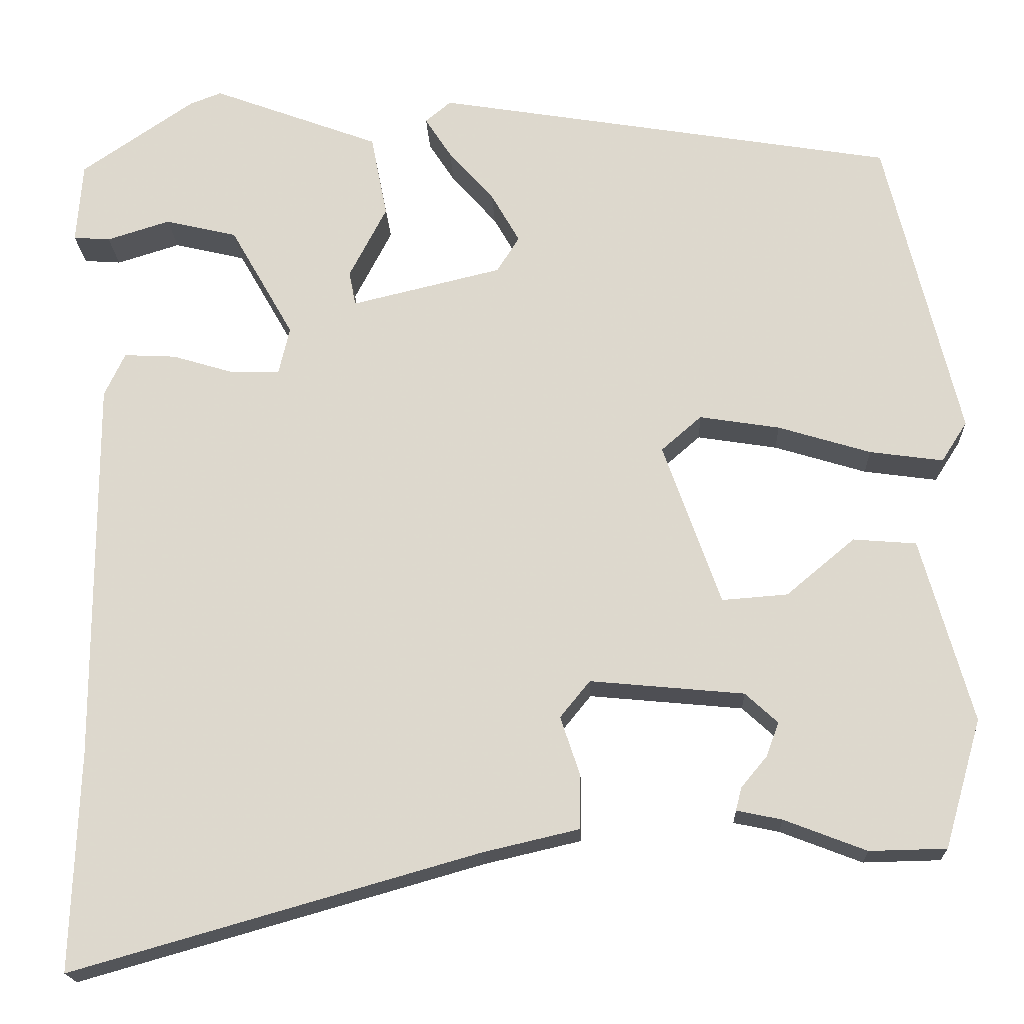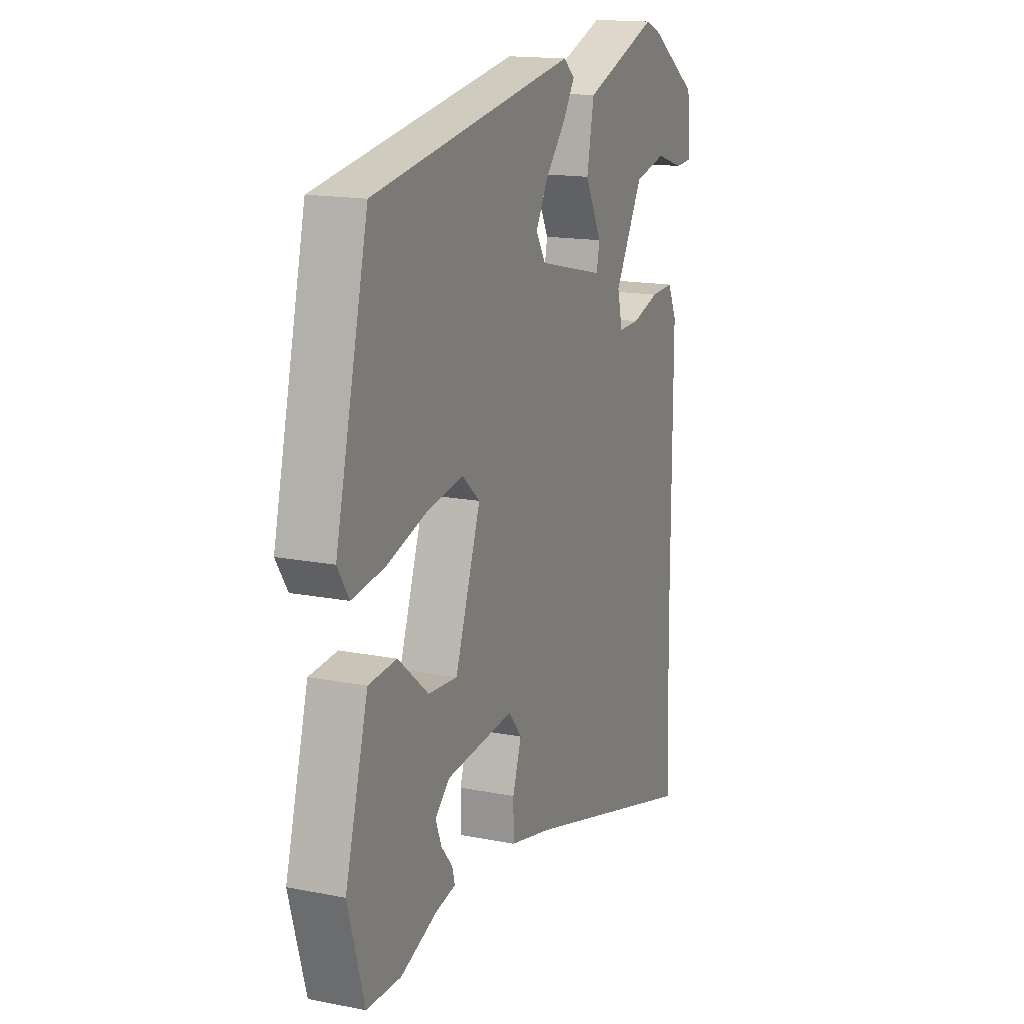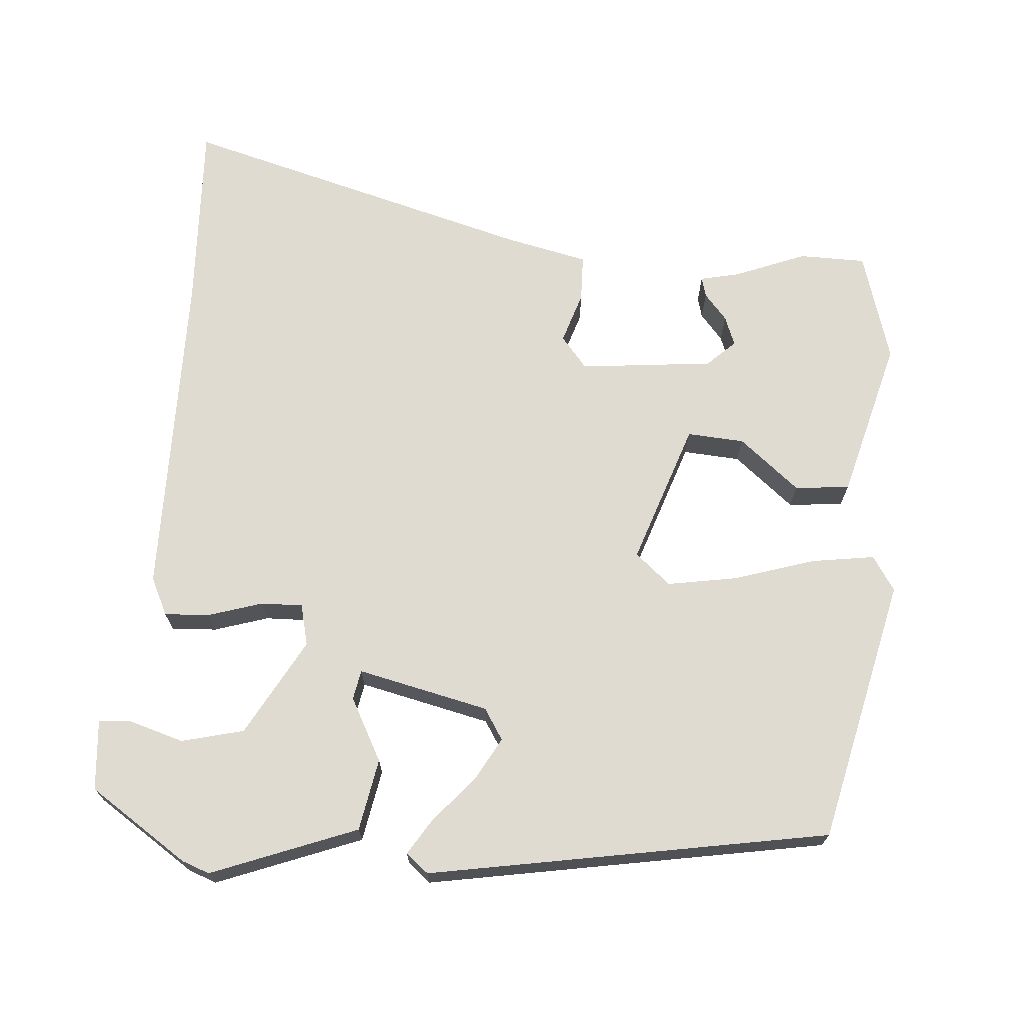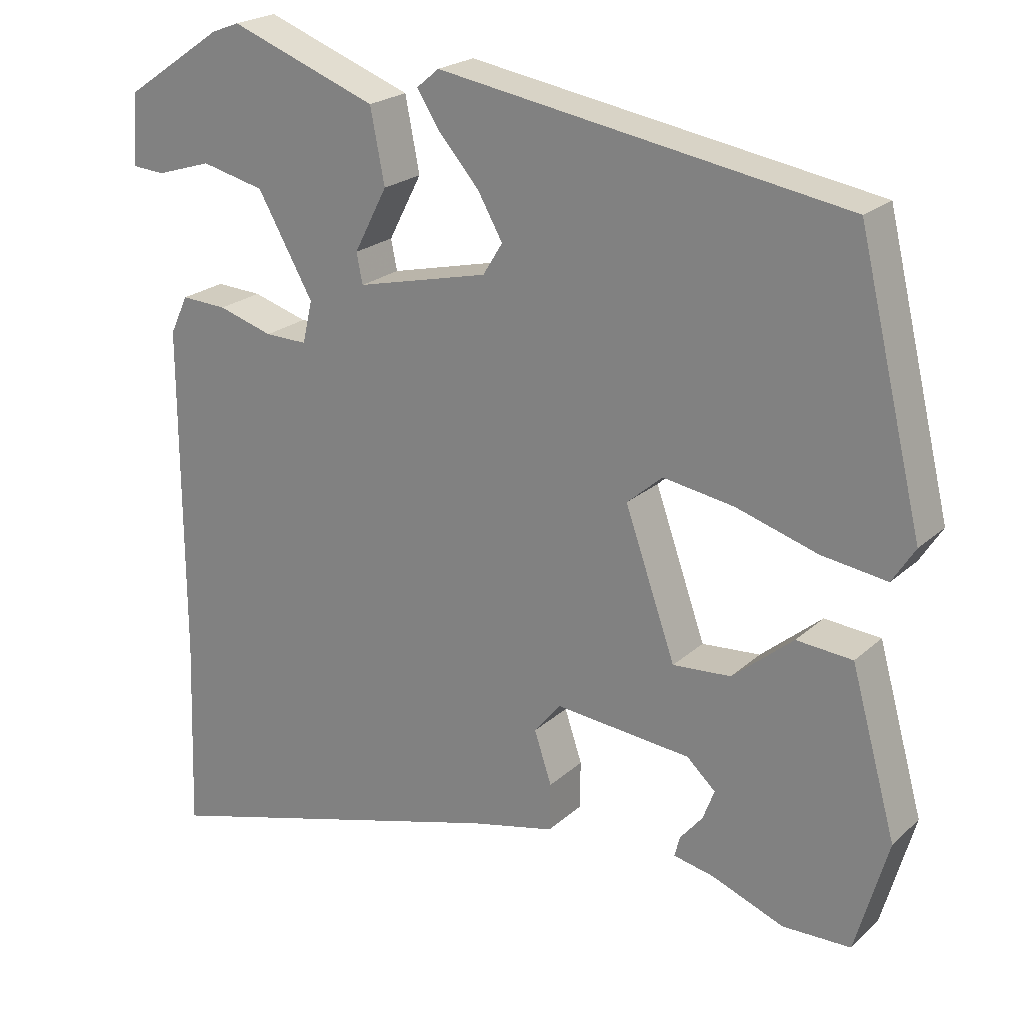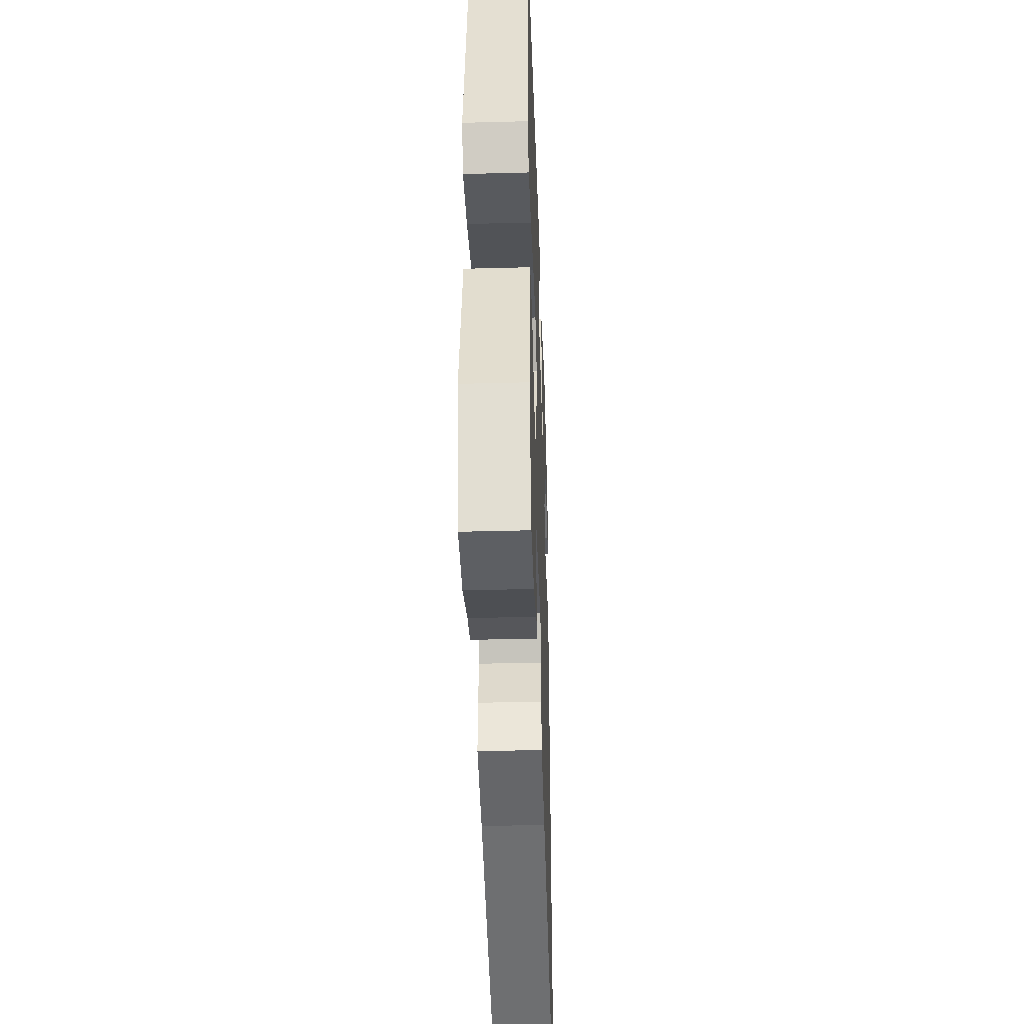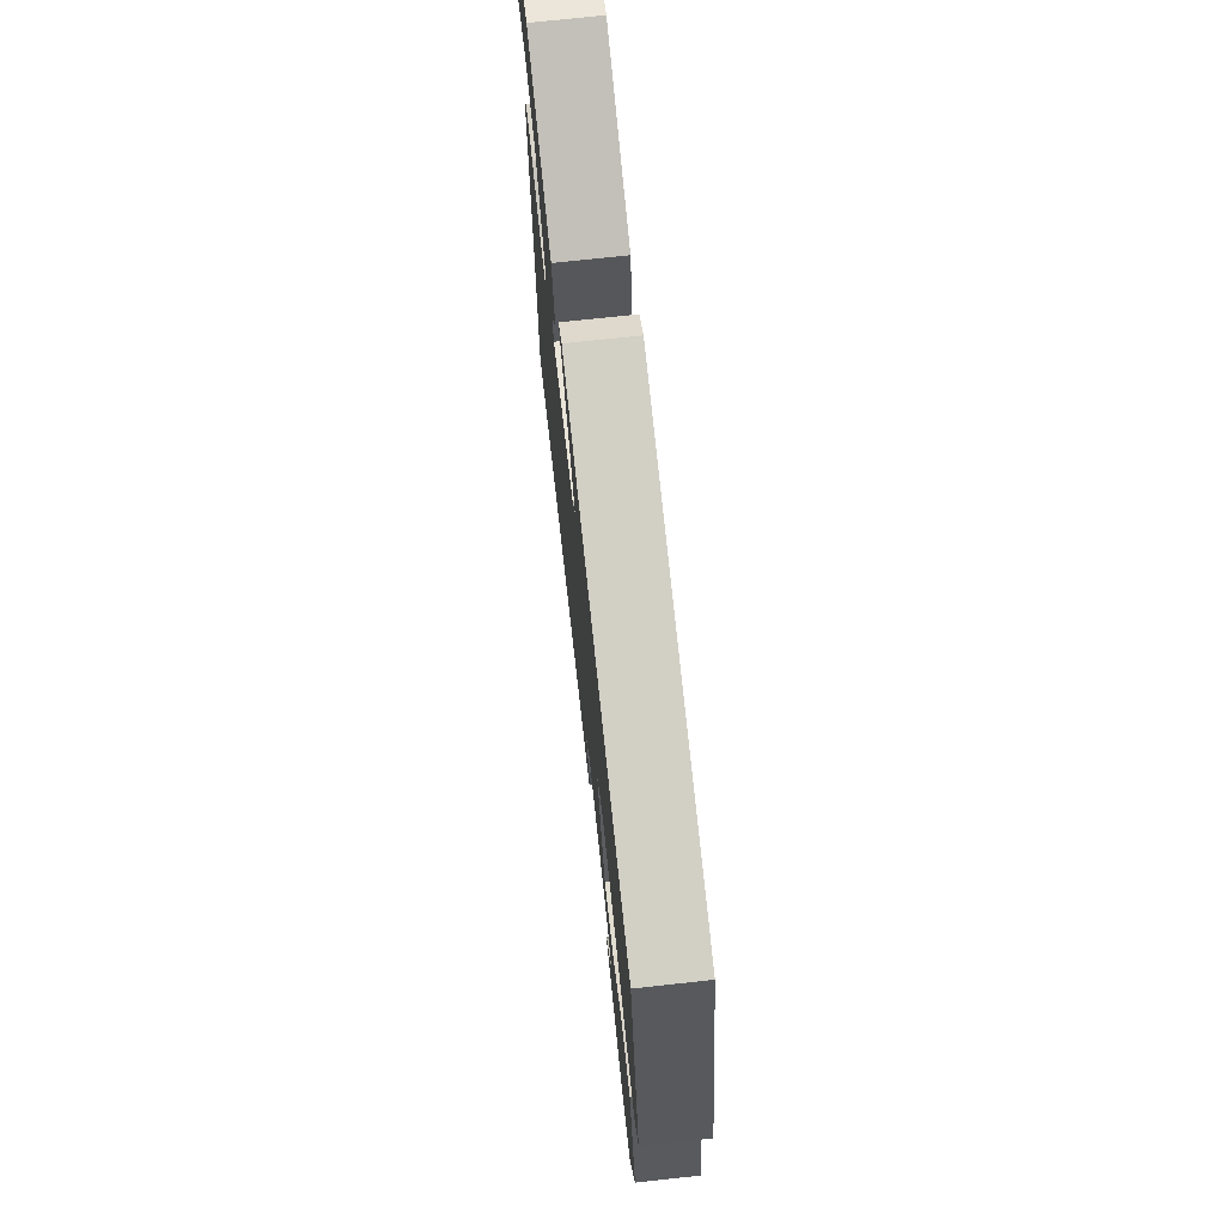
<metadata>
{"format":"obj","ext":"obj","renderer":"f3d","projection":"perspective","resolution":1024,"background":"white","views":[{"elev":-18.7,"azim":2.4,"up":"+Z"},{"elev":15.9,"azim":112.4,"up":"+Z"},{"elev":69.8,"azim":3.9,"up":"+Y"},{"elev":22.1,"azim":33.7,"up":"+Z"},{"elev":-38.8,"azim":91.9,"up":"+Z"},{"elev":72.9,"azim":83.8,"up":"+Z"}]}
</metadata>
<code>
v 0.464 0.07 0.372
v 0.55 0.07 0.016
v 0.52 0.07 -0.031
v 0.434 0.07 -0.019
v 0.326 0.07 0.014
v 0.232 0.07 0.029
v 0.185 0.07 -0.012
v 0.252 0.07 -0.202
v 0.329 0.07 -0.196
v 0.409 0.07 -0.129
v 0.483 0.07 -0.135
v 0.543 0.07 -0.35
v 0.5 0.07 -0.5
v 0.41 0.07 -0.502
v 0.314 0.07 -0.465
v 0.261 0.07 -0.454
v 0.268 0.07 -0.427
v 0.298 0.07 -0.391
v 0.313 0.07 -0.351
v 0.275 0.07 -0.316
v 0.095 0.07 -0.299
v 0.06 0.07 -0.342
v 0.083 0.07 -0.411
v 0.082 0.07 -0.474
v -0.03 0.07 -0.5
v -0.505 0.07 -0.635
v -0.496 0.07 -0.378
v -0.497 0.07 0.071
v -0.473 0.07 0.122
v -0.412 0.07 0.119
v -0.339 0.07 0.097
v -0.283 0.07 0.096
v -0.27 0.07 0.152
v -0.344 0.07 0.282
v -0.428 0.07 0.302
v -0.502 0.07 0.279
v -0.545 0.07 0.282
v -0.538 0.07 0.377
v -0.406 0.07 0.467
v -0.369 0.07 0.481
v -0.173 0.07 0.408
v -0.154 0.07 0.311
v -0.198 0.07 0.226
v -0.19 0.07 0.186
v -0.014 0.07 0.228
v 0.012 0.07 0.27
v -0.021 0.07 0.328
v -0.074 0.07 0.388
v -0.105 0.07 0.436
v -0.075 0.07 0.461
v 0.464 0 0.372
v 0.55 0 0.016
v 0.52 0 -0.031
v 0.434 0 -0.019
v 0.326 0 0.014
v 0.232 0 0.029
v 0.185 0 -0.012
v 0.252 0 -0.202
v 0.329 0 -0.196
v 0.409 0 -0.129
v 0.483 0 -0.135
v 0.543 0 -0.35
v 0.5 0 -0.5
v 0.41 0 -0.502
v 0.314 0 -0.465
v 0.261 0 -0.454
v 0.268 0 -0.427
v 0.298 0 -0.391
v 0.313 0 -0.351
v 0.275 0 -0.316
v 0.095 0 -0.299
v 0.06 0 -0.342
v 0.083 0 -0.411
v 0.082 0 -0.474
v -0.03 0 -0.5
v -0.505 0 -0.635
v -0.496 0 -0.378
v -0.497 0 0.071
v -0.473 0 0.122
v -0.412 0 0.119
v -0.339 0 0.097
v -0.283 0 0.096
v -0.27 0 0.152
v -0.344 0 0.282
v -0.428 0 0.302
v -0.502 0 0.279
v -0.545 0 0.282
v -0.538 0 0.377
v -0.406 0 0.467
v -0.369 0 0.481
v -0.173 0 0.408
v -0.154 0 0.311
v -0.198 0 0.226
v -0.19 0 0.186
v -0.014 0 0.228
v 0.012 0 0.27
v -0.021 0 0.328
v -0.074 0 0.388
v -0.105 0 0.436
v -0.075 0 0.461
f 3 4 5
f 2 3 5
f 1 2 5
f 50 1 5
f 49 50 5
f 48 49 5
f 47 48 5
f 46 47 5 6
f 45 46 6 7
f 44 45 7 8
f 41 42 43
f 40 41 43
f 39 40 43
f 38 39 43
f 35 36 37 38
f 34 35 38
f 34 38 43
f 33 34 43 44
f 29 30 31
f 28 29 31
f 27 28 31
f 27 31 32
f 26 27 32
f 25 26 32
f 32 33 44
f 25 32 44
f 24 25 44
f 23 24 44
f 22 23 44
f 15 16 17 18
f 15 18 19
f 14 15 19
f 13 14 19
f 12 13 19
f 11 12 19
f 10 11 19
f 9 10 19
f 8 9 19 20
f 21 22 44
f 8 20 21 44
f 55 54 53
f 55 53 52
f 55 52 51
f 55 51 100
f 55 100 99
f 55 99 98
f 55 98 97
f 56 55 97 96
f 57 56 96 95
f 58 57 95 94
f 93 92 91
f 93 91 90
f 93 90 89
f 93 89 88
f 88 87 86 85
f 88 85 84
f 93 88 84
f 94 93 84 83
f 81 80 79
f 81 79 78
f 81 78 77
f 82 81 77
f 82 77 76
f 82 76 75
f 94 83 82
f 94 82 75
f 94 75 74
f 94 74 73
f 94 73 72
f 68 67 66 65
f 69 68 65
f 69 65 64
f 69 64 63
f 69 63 62
f 69 62 61
f 69 61 60
f 69 60 59
f 70 69 59 58
f 94 72 71
f 94 71 70 58
f 1 51 52 2
f 2 52 53 3
f 3 53 54 4
f 4 54 55 5
f 5 55 56 6
f 6 56 57 7
f 7 57 58 8
f 8 58 59 9
f 9 59 60 10
f 10 60 61 11
f 11 61 62 12
f 12 62 63 13
f 13 63 64 14
f 14 64 65 15
f 15 65 66 16
f 16 66 67 17
f 17 67 68 18
f 18 68 69 19
f 19 69 70 20
f 20 70 71 21
f 21 71 72 22
f 22 72 73 23
f 23 73 74 24
f 24 74 75 25
f 25 75 76 26
f 26 76 77 27
f 27 77 78 28
f 28 78 79 29
f 29 79 80 30
f 30 80 81 31
f 31 81 82 32
f 32 82 83 33
f 33 83 84 34
f 34 84 85 35
f 35 85 86 36
f 36 86 87 37
f 37 87 88 38
f 38 88 89 39
f 39 89 90 40
f 40 90 91 41
f 41 91 92 42
f 42 92 93 43
f 43 93 94 44
f 44 94 95 45
f 45 95 96 46
f 46 96 97 47
f 47 97 98 48
f 48 98 99 49
f 49 99 100 50
f 50 100 51 1

</code>
